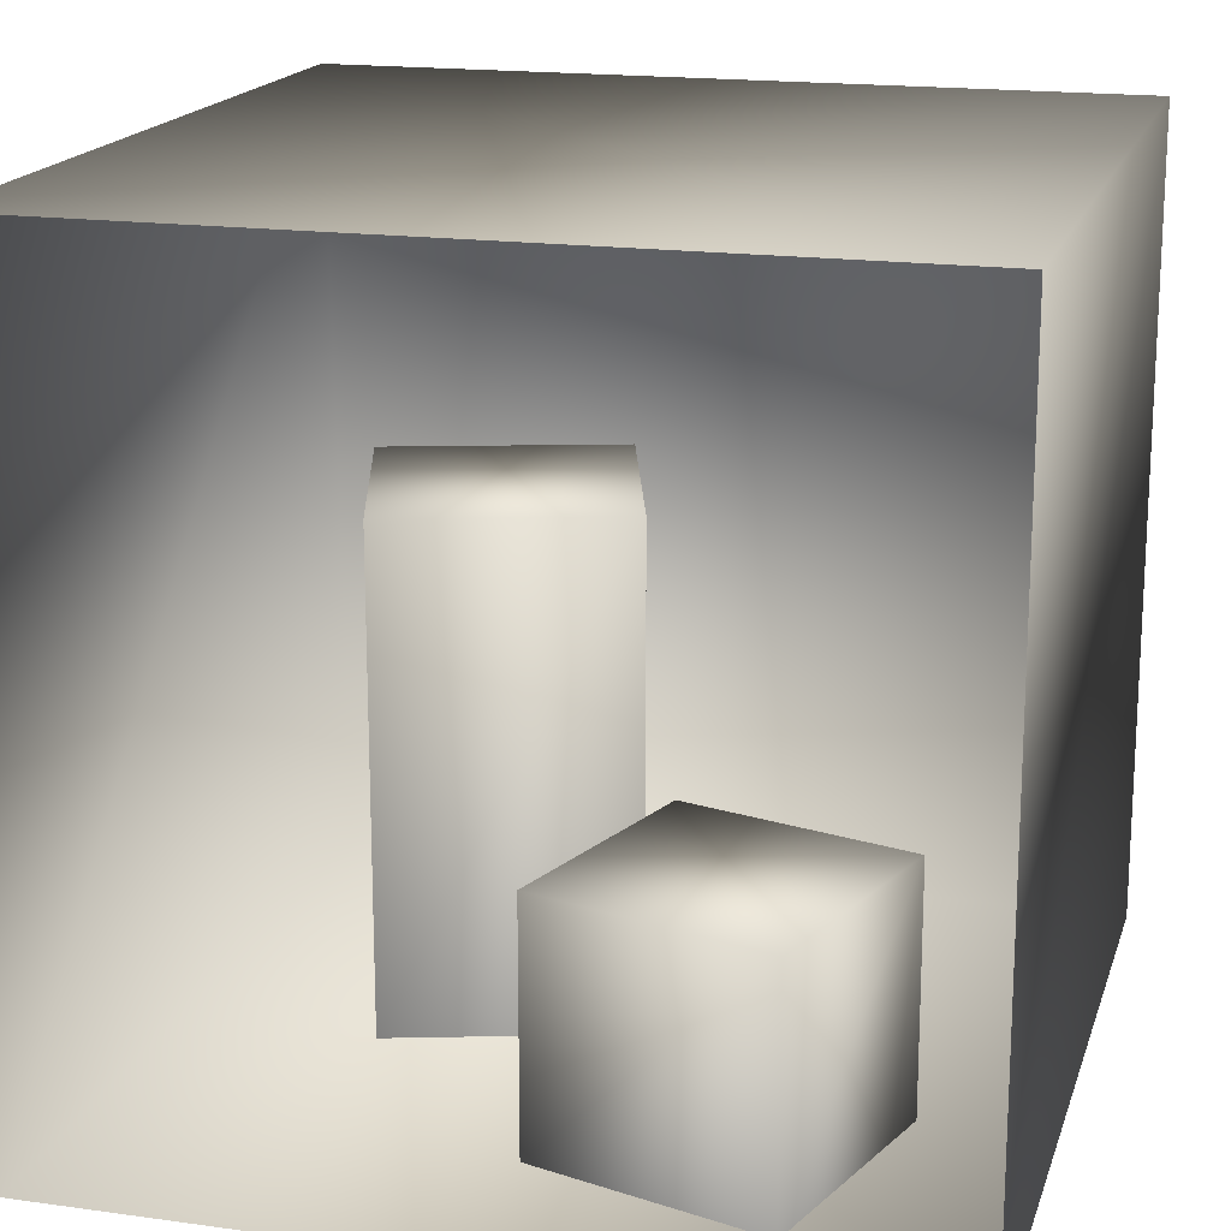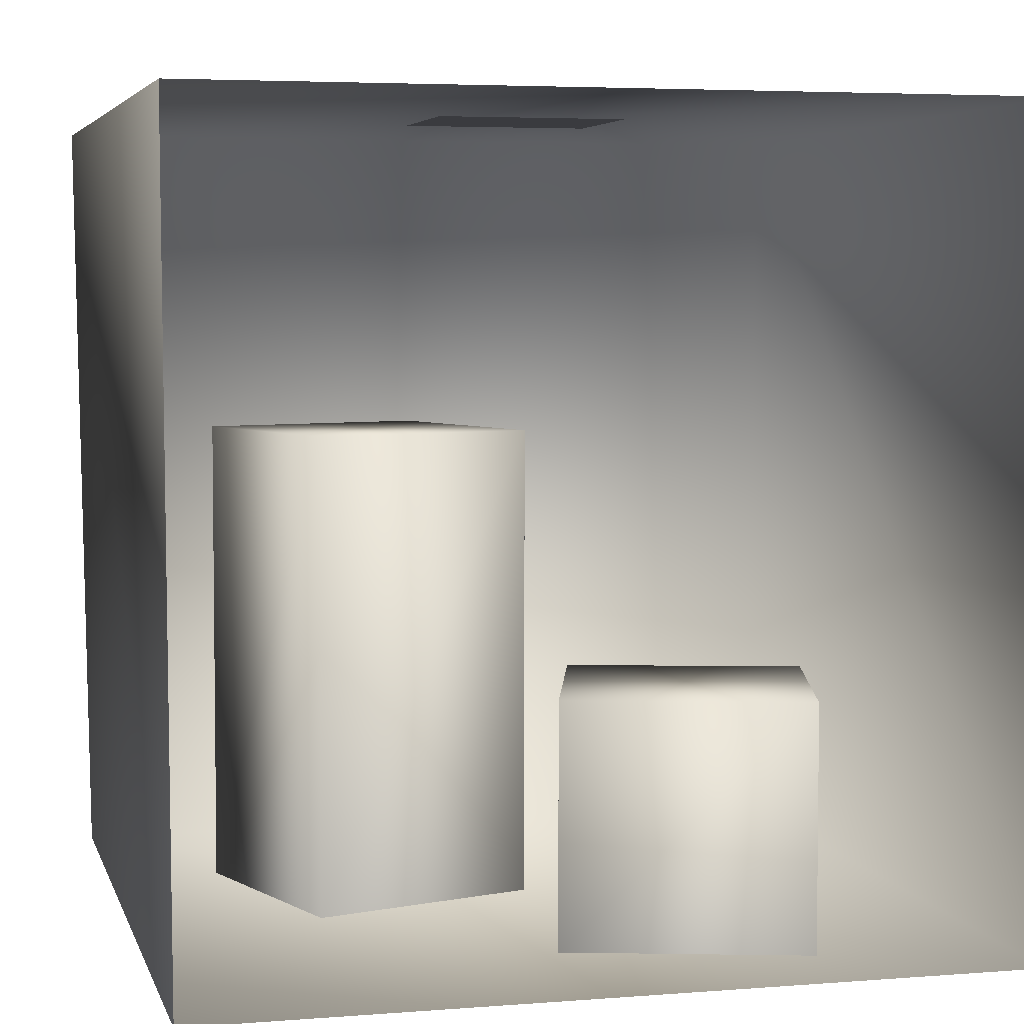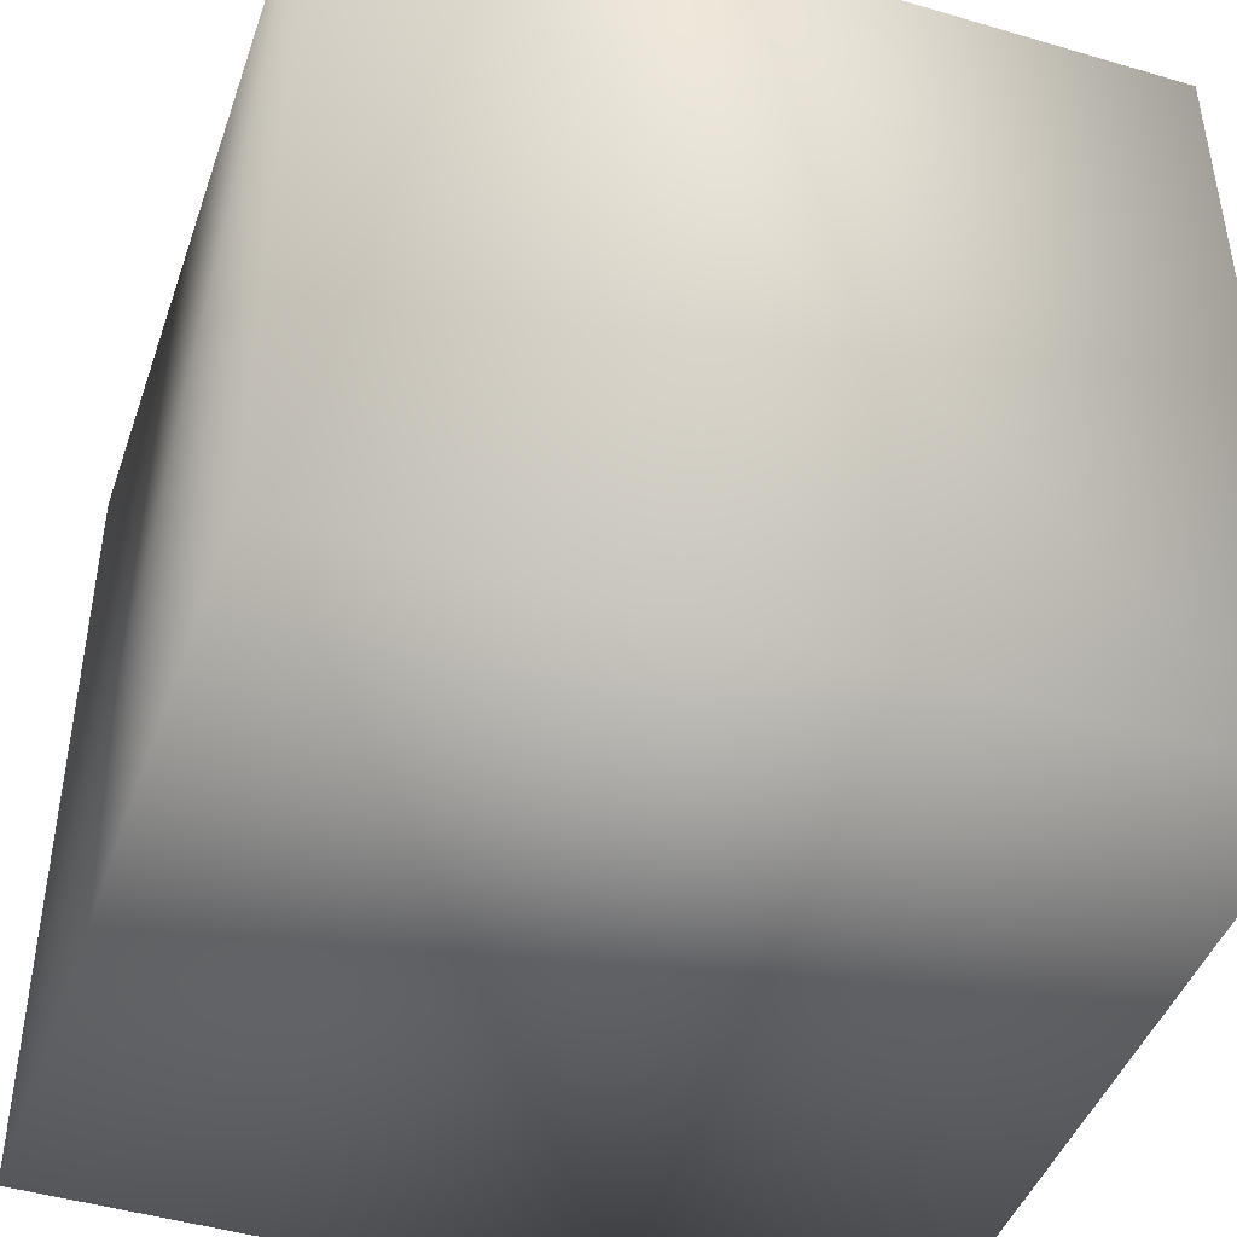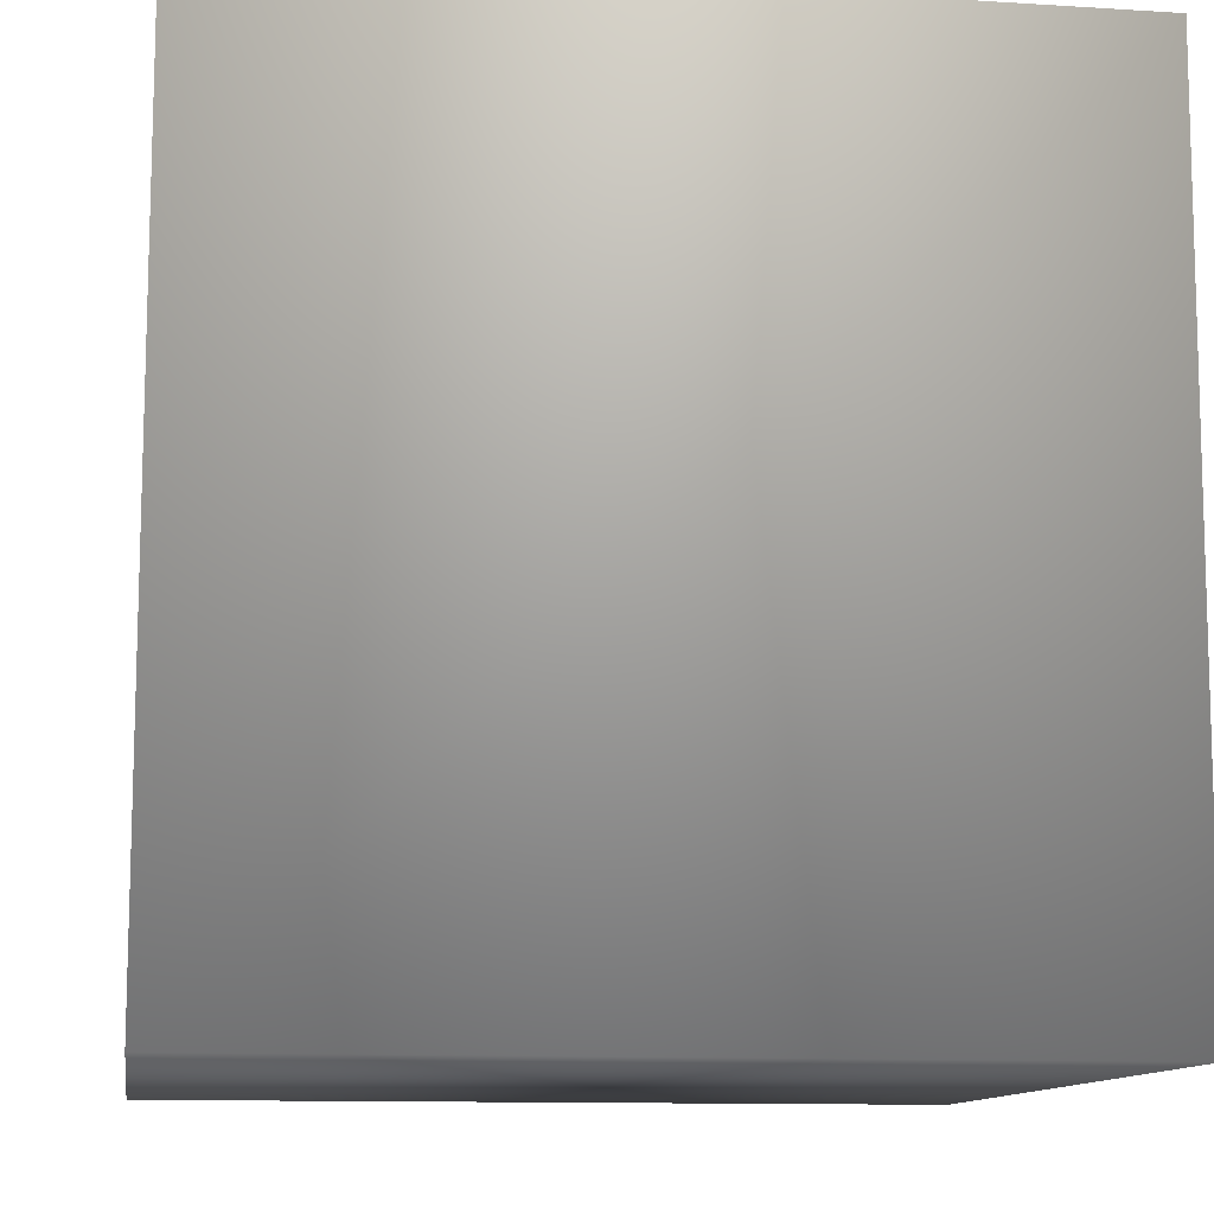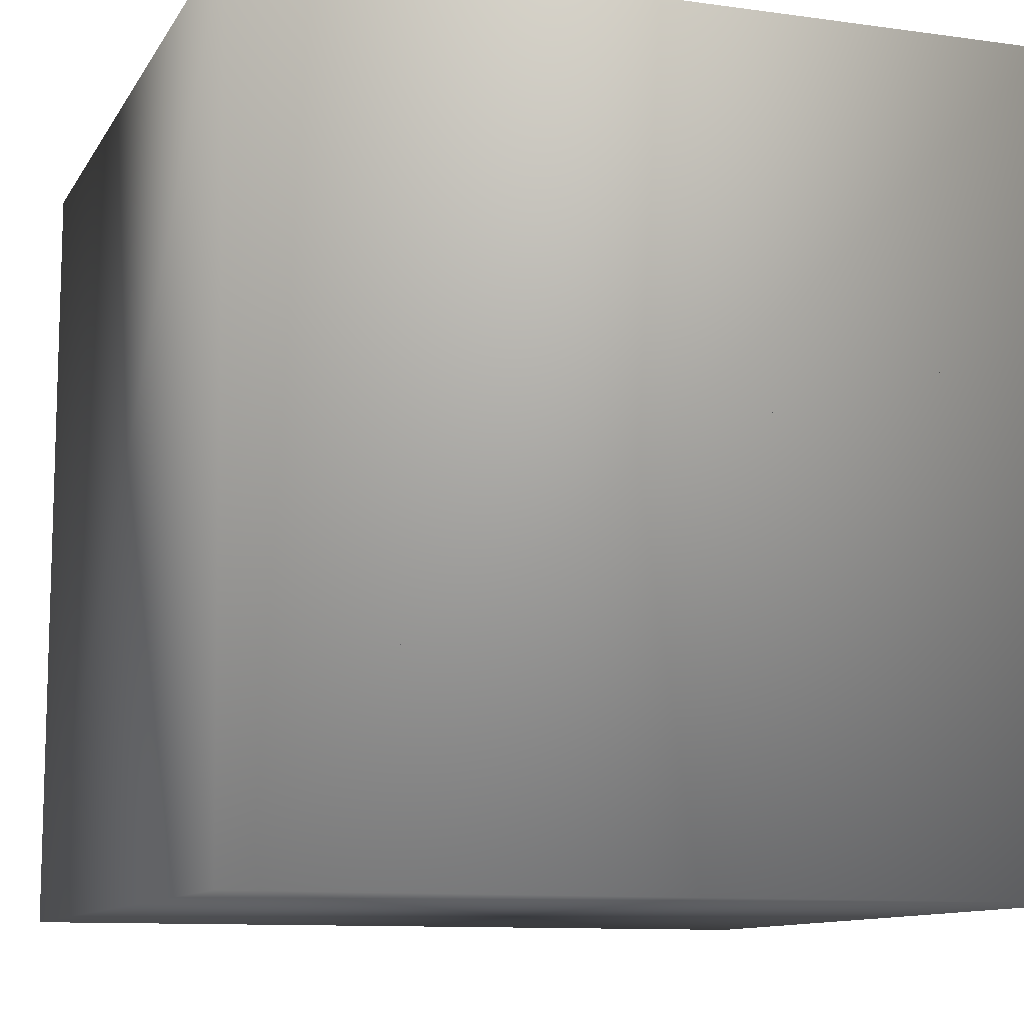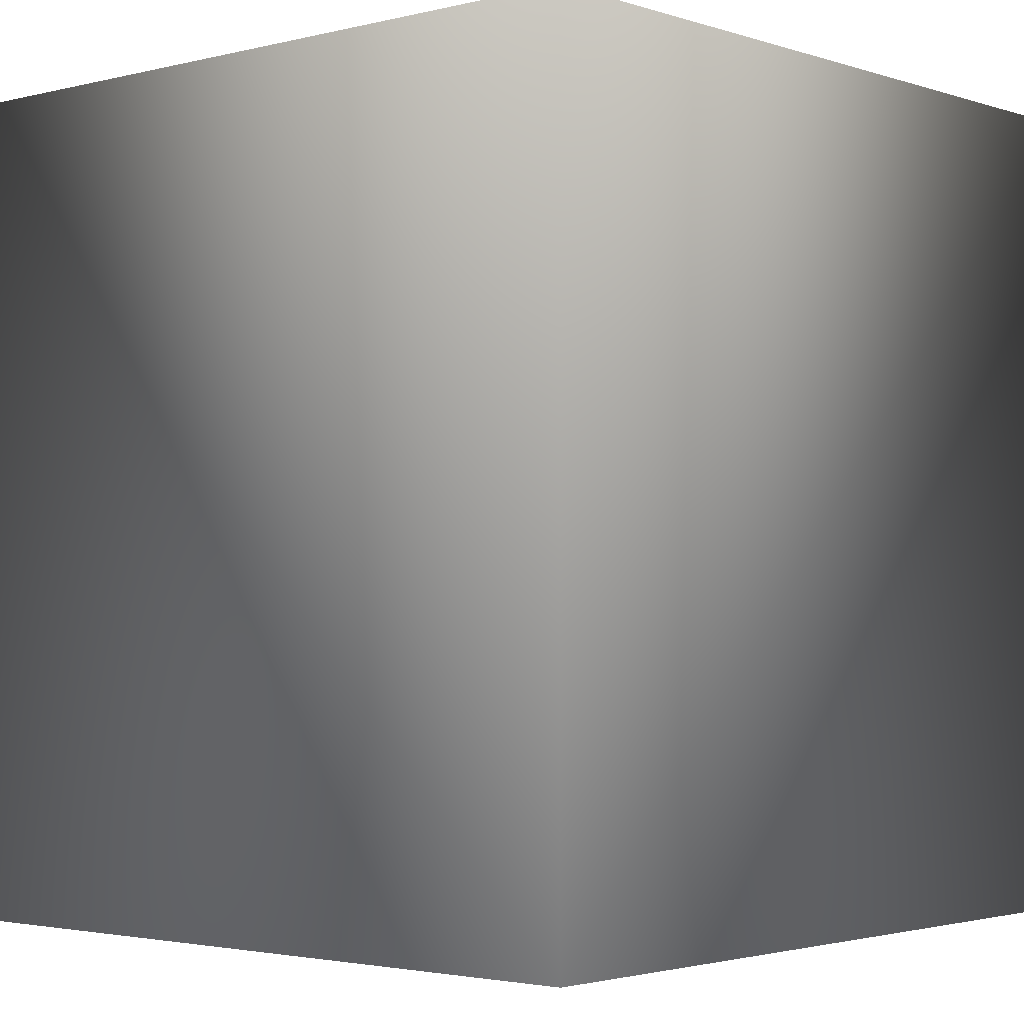
<metadata>
{"format":"obj","ext":"obj","renderer":"f3d","projection":"perspective","resolution":1024,"background":"white","views":[{"elev":17.6,"azim":15.3,"up":"+Y"},{"elev":4.7,"azim":-14.4,"up":"+Y"},{"elev":-44.6,"azim":71.2,"up":"+Z"},{"elev":-11.3,"azim":-98.5,"up":"+Z"},{"elev":-10.8,"azim":-19.1,"up":"+Z"},{"elev":-2.5,"azim":-138.5,"up":"+Z"}]}
</metadata>
<code>
o CornellBox
v 1 -0 0.99
v -1.01 -0 0.99
v 1 1.99 0.99
v -1.02 1.99 0.99
v 1 1.99 -1.04
v -1.02 1.99 -1.04
v 1 0 -1.04
v -0.99 0 -1.04
v -0.05 -0 0.57
v 0.53 0.6 0.75
v 0.53 -0 0.75
v 0.7 0.6 0.17
v 0.7 -0 0.17
v 0.13 0 0
v 0.13 0.6 0
v -0.05 0.6 0.57
v 0.04 1.2 -0.09
v -0.53 -0 0.09
v -0.71 1.2 -0.49
v -0.71 0 -0.49
v -0.14 0 -0.67
v 0.04 0 -0.09
v -0.14 1.2 -0.67
v -0.53 1.2 0.09
v -0.24 1.98 -0.22
v 0.23 1.98 0.16
v -0.24 1.98 0.16
v 0.23 1.98 -0.22
g CornellBox_CornellBox_floor
f 1 8 2
f 1 7 8
g CornellBox_CornellBox_ceiling
f 6 3 4
f 6 5 3
g CornellBox_CornellBox_backWall
f 8 5 6
f 8 7 5
g CornellBox_CornellBox_rightWall
f 1 5 7
f 1 3 5
g CornellBox_CornellBox_leftWall
f 2 6 4
f 2 8 6
g CornellBox_CornellBox_shortBox
f 10 15 16
f 16 14 9
f 10 9 11
f 12 11 13
f 15 13 14
f 10 12 15
f 16 15 14
f 10 16 9
f 12 10 11
f 15 12 13
g CornellBox_CornellBox_tallBox
f 17 19 24
f 24 20 18
f 19 21 20
f 23 22 21
f 17 18 22
f 17 23 19
f 24 19 20
f 19 23 21
f 23 17 22
f 17 24 18
g CornellBox_CornellBox_light
f 25 26 27
f 25 28 26

</code>
